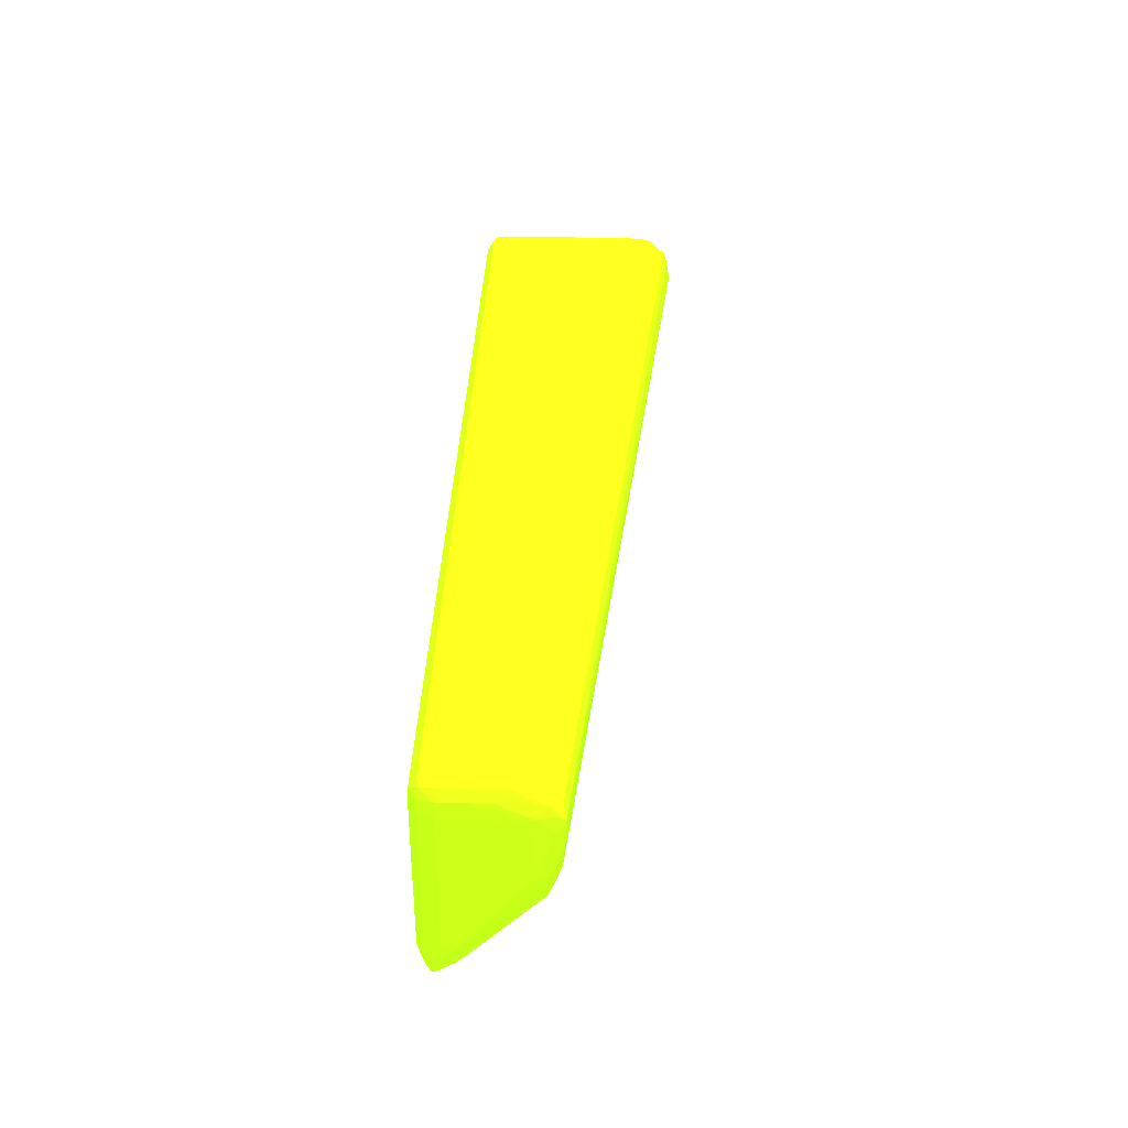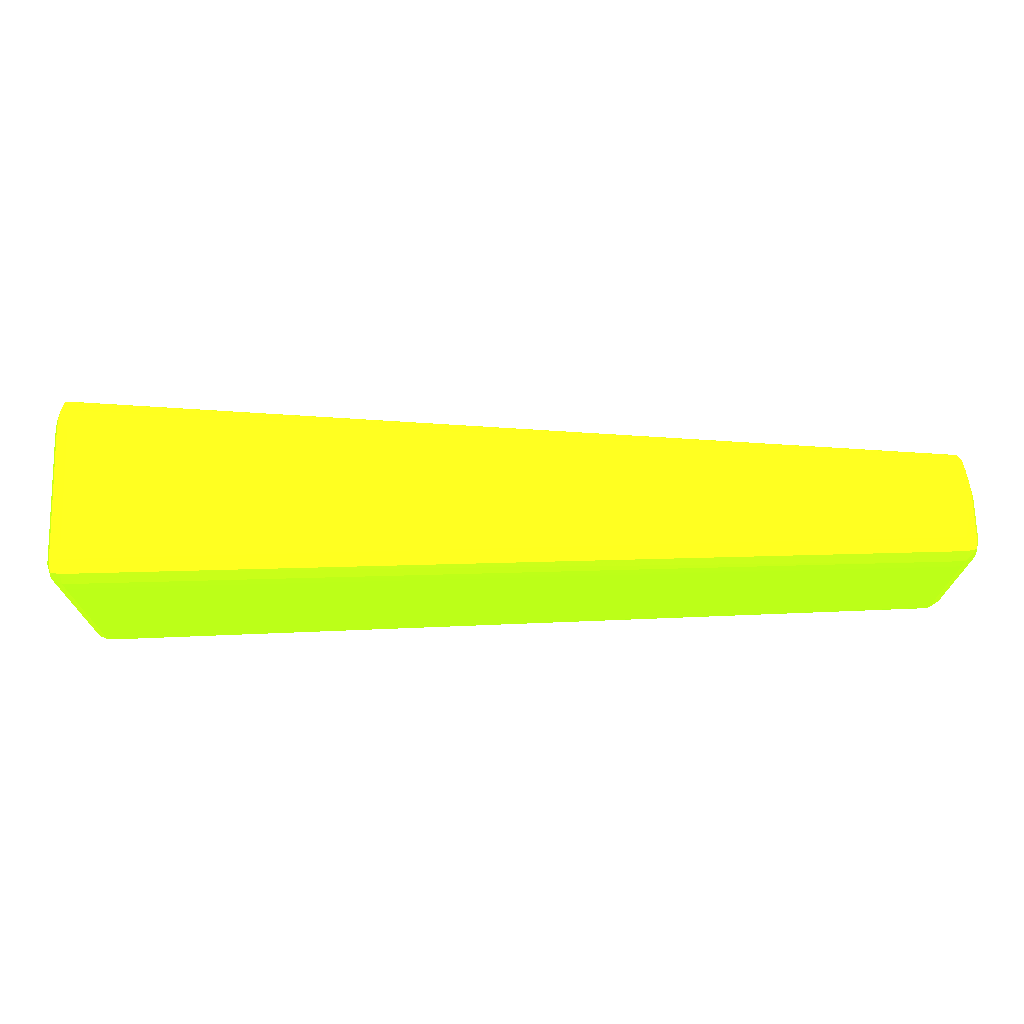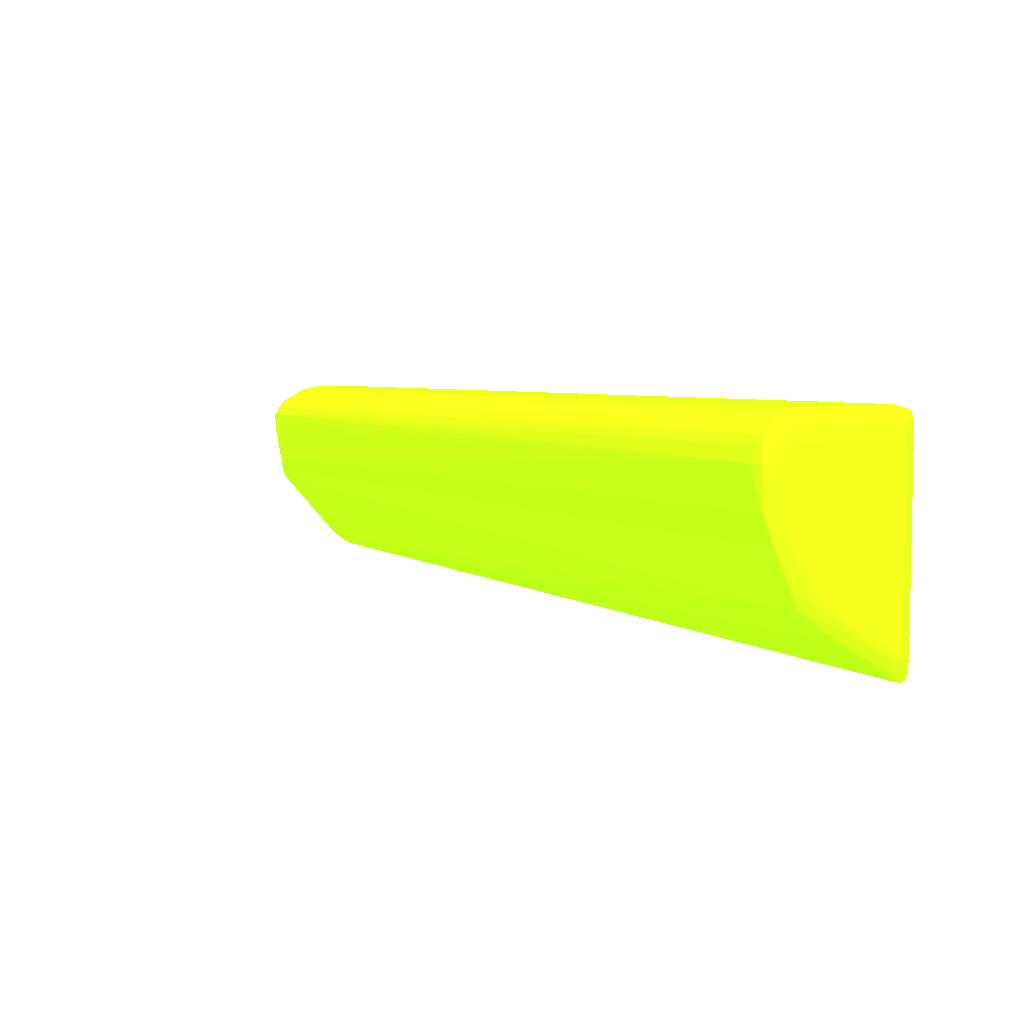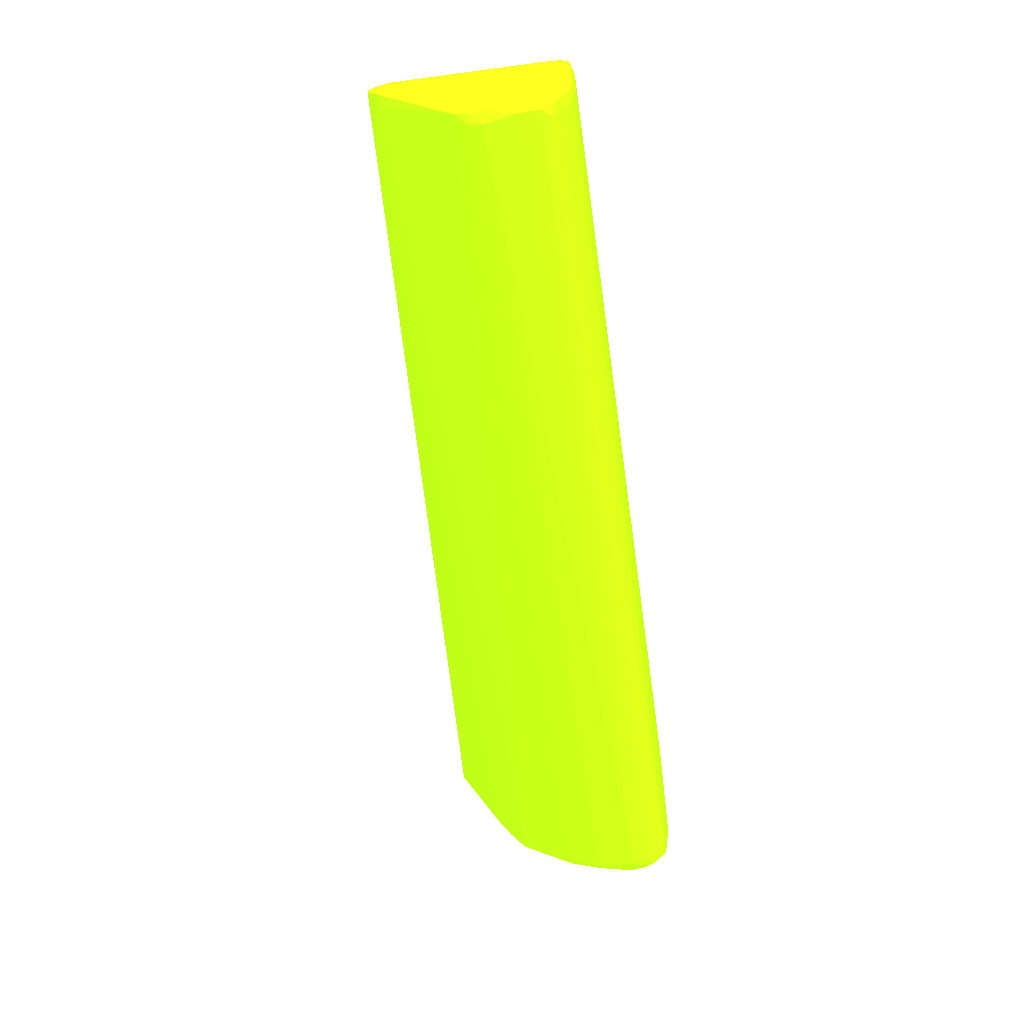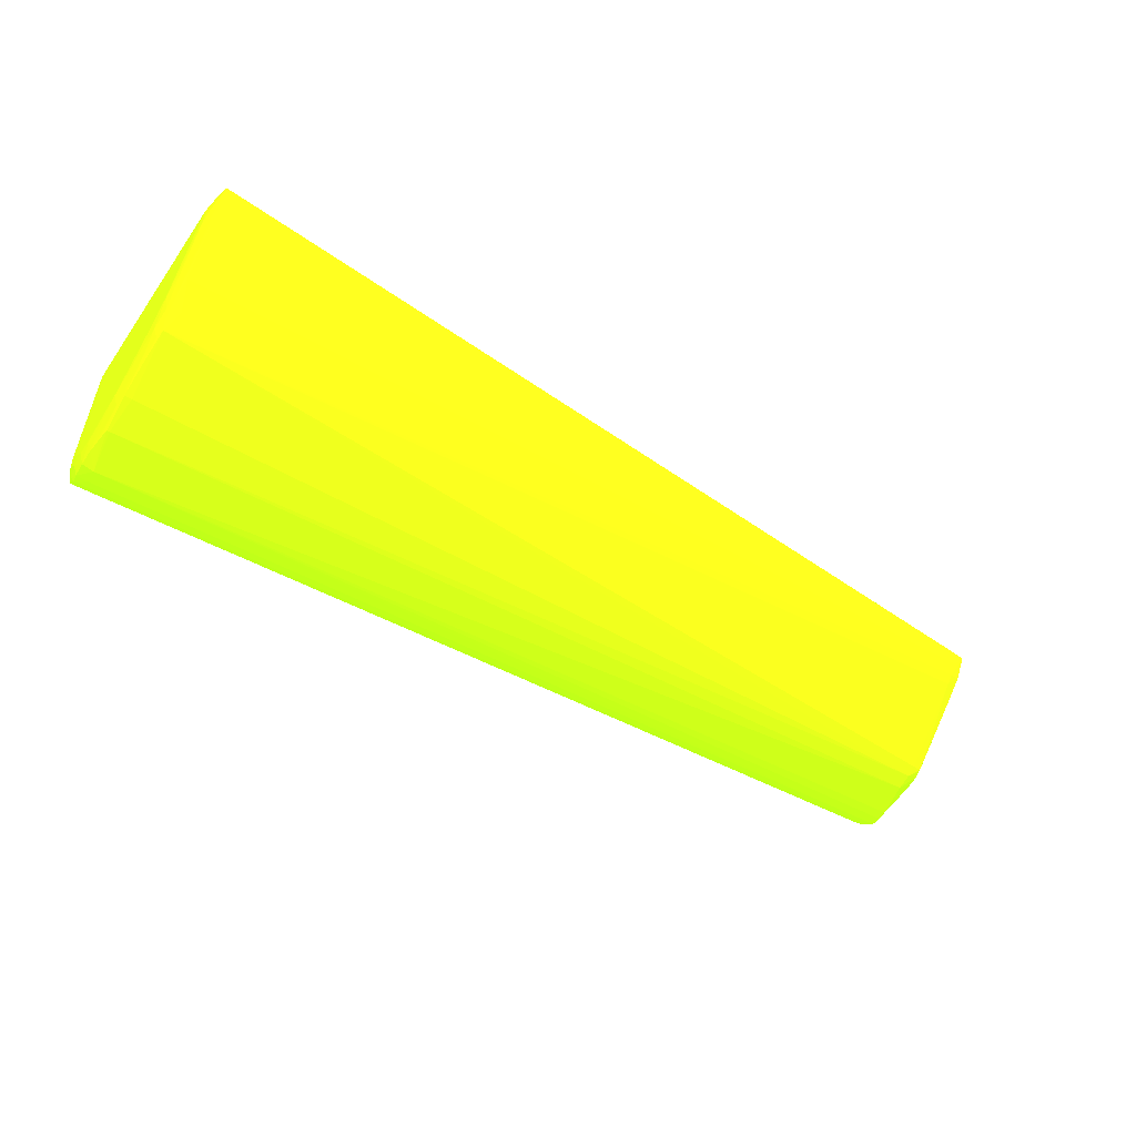
<metadata>
{"format":"obj","ext":"obj","renderer":"f3d","projection":"perspective","resolution":1024,"background":"white","views":[{"elev":35.7,"azim":92.1,"up":"+Y"},{"elev":71.1,"azim":-1.5,"up":"+Y"},{"elev":5.5,"azim":-128.3,"up":"+Y"},{"elev":-55.4,"azim":98.0,"up":"+Z"},{"elev":-52.7,"azim":-34.1,"up":"+Z"}]}
</metadata>
<code>
v -4.54 6.995 6.909 0.5647 0.9255 0.07059
v -4.54 6.995 6.743 0.5647 0.9255 0.07059
v -4.957 6.995 6.909 0.5647 0.9255 0.07059
v -4.457 6.976 6.987 0.5647 0.9255 0.07059
v -0.04006 6.973 6.986 0.5647 0.9255 0.07059
v -0.04006 6.989 6.909 0.5647 0.9255 0.07059
v -4.624 6.995 6.492 0.5647 0.9255 0.07059
v -4.957 6.995 6.243 0.5647 0.9255 0.07059
v -5.02 6.976 6.909 0.5647 0.9255 0.07059
v -5.013 6.969 6.975 0.5647 0.9255 0.07059
v -4.957 6.976 6.987 0.5647 0.9255 0.07059
v -4.54 6.915 7.027 0.5647 0.9255 0.07059
v -0.1233 6.915 7.025 0.5647 0.9255 0.07059
v -0.04006 6.915 7.024 0.5647 0.9255 0.07059
v 0.01428 6.967 6.974 0.5647 0.9255 0.07059
v 0.02026 6.973 6.909 0.5647 0.9255 0.07059
v 0.02026 6.972 6.743 0.5647 0.9255 0.07059
v 0.01976 6.972 6.659 0.5647 0.9255 0.07059
v -0.04006 6.988 6.826 0.5647 0.9255 0.07059
v -4.791 6.995 6.326 0.5647 0.9255 0.07059
v -4.707 6.995 6.409 0.5647 0.9255 0.07059
v -4.957 6.993 6.159 0.5647 0.9255 0.07059
v -5.02 6.976 6.159 0.5647 0.9255 0.07059
v -0.04006 6.987 6.659 0.5647 0.9255 0.07059
v -5.043 6.915 6.909 0.5647 0.9255 0.07059
v -5.021 6.915 6.988 0.5647 0.9255 0.07059
v -4.957 6.915 7.026 0.5647 0.9255 0.07059
v -4.874 6.915 7.027 0.5647 0.9255 0.07059
v -0.1233 6.832 7.03 0.5647 0.9255 0.07059
v -0.04006 6.832 7.028 0.5647 0.9255 0.07059
v 0.02275 6.915 6.987 0.5647 0.9255 0.07059
v 0.04319 6.915 6.909 0.5647 0.9255 0.07059
v 0.04319 6.915 6.743 0.5647 0.9255 0.07059
v 0.04269 6.915 6.659 0.5647 0.9255 0.07059
v 0.01378 6.967 6.593 0.5647 0.9255 0.07059
v -4.958 6.975 6.075 0.5647 0.9255 0.07059
v -5.007 6.964 6.026 0.5647 0.9255 0.07059
v -5.016 6.972 6.076 0.5647 0.9255 0.07059
v -0.04006 6.972 6.581 0.5647 0.9255 0.07059
v -5.038 6.915 6.076 0.5647 0.9255 0.07059
v -5.043 6.915 6.159 0.5647 0.9255 0.07059
v -5.044 6.832 6.909 0.5647 0.9255 0.07059
v -5.022 6.832 6.989 0.5647 0.9255 0.07059
v -4.957 6.832 7.028 0.5647 0.9255 0.07059
v -4.874 6.832 7.03 0.5647 0.9255 0.07059
v -0.1233 5.998 7.03 0.5647 0.9255 0.07059
v -0.04006 5.998 7.028 0.5647 0.9255 0.07059
v 0.02475 6.832 6.989 0.5647 0.9255 0.07059
v 0.04718 6.832 6.909 0.5647 0.9255 0.07059
v 0.04718 6.832 6.576 0.5647 0.9255 0.07059
v 0.02724 6.922 6.57 0.5647 0.9255 0.07059
v 0.04469 6.832 6.492 0.5647 0.9255 0.07059
v 0.02176 6.9 6.492 0.5647 0.9255 0.07059
v 0.01328 6.884 6.432 0.5647 0.9255 0.07059
v -0.04006 6.954 6.54 0.5647 0.9255 0.07059
v -4.986 6.964 6.026 0.5647 0.9255 0.07059
v -5.007 6.881 5.943 0.5647 0.9255 0.07059
v -5.018 6.911 5.996 0.5647 0.9255 0.07059
v -5.039 6.832 5.993 0.5647 0.9255 0.07059
v -5.044 6.832 6.076 0.5647 0.9255 0.07059
v -5.044 5.748 6.909 0.5647 0.9255 0.07059
v -5.022 5.748 6.989 0.5647 0.9255 0.07059
v -4.957 5.832 7.028 0.5647 0.9255 0.07059
v -4.874 5.832 7.03 0.5647 0.9255 0.07059
v -0.04006 5.915 7.008 0.5647 0.9255 0.07059
v -4.874 5.748 7.028 0.5647 0.9255 0.07059
v 0.01627 5.915 6.979 0.5647 0.9255 0.07059
v 0.02475 5.998 6.989 0.5647 0.9255 0.07059
v 0.04718 6.082 6.909 0.5647 0.9255 0.07059
v 0.04718 6.748 6.492 0.5647 0.9255 0.07059
v 0.02973 6.748 6.409 0.5647 0.9255 0.07059
v 0.02076 6.831 6.406 0.5647 0.9255 0.07059
v 0.0068 6.802 6.364 0.5647 0.9255 0.07059
v -0.04006 6.85 6.38 0.5647 0.9255 0.07059
v -0.04006 6.889 6.422 0.5647 0.9255 0.07059
v -0.04006 6.928 6.492 0.5647 0.9255 0.07059
v -4.987 6.881 5.943 0.5647 0.9255 0.07059
v -5.016 6.832 5.926 0.5647 0.9255 0.07059
v -4.959 6.832 5.925 0.5647 0.9255 0.07059
v -5.022 6.748 5.919 0.5647 0.9255 0.07059
v -5.044 6.748 5.993 0.5647 0.9255 0.07059
v -5.023 5.661 6.908 0.5647 0.9255 0.07059
v -5.009 5.614 6.974 0.5647 0.9255 0.07059
v -5.018 5.665 6.987 0.5647 0.9255 0.07059
v -5.044 5.915 6.576 0.5647 0.9255 0.07059
v -5.039 5.748 6.826 0.5647 0.9255 0.07059
v -4.957 5.748 7.028 0.5647 0.9255 0.07059
v -0.04006 5.869 6.969 0.5647 0.9255 0.07059
v 0.005803 5.87 6.963 0.5647 0.9255 0.07059
v -4.951 5.657 6.995 0.5647 0.9255 0.07059
v -4.975 5.614 6.974 0.5647 0.9255 0.07059
v 0.04618 5.998 6.909 0.5647 0.9255 0.07059
v 0.04718 6.165 6.826 0.5647 0.9255 0.07059
v 0.04718 6.498 6.492 0.5647 0.9255 0.07059
v 0.02475 6.498 6.418 0.5647 0.9255 0.07059
v 0.0068 6.748 6.364 0.5647 0.9255 0.07059
v -4.957 6.748 5.906 0.5647 0.9255 0.07059
v -5.02 6.665 5.929 0.5647 0.9255 0.07059
v -5.042 6.665 5.993 0.5647 0.9255 0.07059
v -5.044 6.498 6.076 0.5647 0.9255 0.07059
v -5.043 6.415 6.076 0.5647 0.9255 0.07059
v -5.037 5.832 6.659 0.5647 0.9255 0.07059
v -5.022 5.746 6.744 0.5647 0.9255 0.07059
v -5.016 5.687 6.826 0.5647 0.9255 0.07059
v -5.009 5.614 6.935 0.5647 0.9255 0.07059
v -5.044 6.082 6.326 0.5647 0.9255 0.07059
v -5.043 5.998 6.409 0.5647 0.9255 0.07059
v 0.02176 5.914 6.914 0.5647 0.9255 0.07059
v 0.005803 5.87 6.945 0.5647 0.9255 0.07059
v -4.975 5.614 6.935 0.5647 0.9255 0.07059
v 0.04568 6.082 6.826 0.5647 0.9255 0.07059
v 0.04718 6.332 6.659 0.5647 0.9255 0.07059
v 0.02674 5.997 6.824 0.5647 0.9255 0.07059
v 0.04469 6.165 6.743 0.5647 0.9255 0.07059
v 0.04269 6.332 6.576 0.5647 0.9255 0.07059
v 0.04169 6.415 6.492 0.5647 0.9255 0.07059
v 0.01876 6.415 6.43 0.5647 0.9255 0.07059
v 0.003311 6.692 6.366 0.5647 0.9255 0.07059
v -4.99 6.526 5.947 0.5647 0.9255 0.07059
v -5.004 6.526 5.947 0.5647 0.9255 0.07059
v -5.012 6.582 5.94 0.5647 0.9255 0.07059
v -0.04006 6.498 6.382 0.5647 0.9255 0.07059
v -5.02 6.415 6.006 0.5647 0.9255 0.07059
v -5.035 6.582 5.993 0.5647 0.9255 0.07059
v -5.044 6.332 6.159 0.5647 0.9255 0.07059
v -5.025 6.326 6.07 0.5647 0.9255 0.07059
v -5.039 6.248 6.159 0.5647 0.9255 0.07059
v -5.044 6.165 6.243 0.5647 0.9255 0.07059
v -5.033 5.915 6.492 0.5647 0.9255 0.07059
v -5.019 5.83 6.58 0.5647 0.9255 0.07059
v -5.012 5.943 6.343 0.5647 0.9255 0.07059
v -5.014 5.774 6.659 0.5647 0.9255 0.07059
v -5.007 5.7 6.773 0.5647 0.9255 0.07059
v -5.033 6.082 6.243 0.5647 0.9255 0.07059
v -5.025 5.992 6.32 0.5647 0.9255 0.07059
v 0.01527 5.941 6.85 0.5647 0.9255 0.07059
v -0.04006 5.869 6.942 0.5647 0.9255 0.07059
v -0.04006 5.892 6.9 0.5647 0.9255 0.07059
v -0.04006 5.934 6.842 0.5647 0.9255 0.07059
v -4.982 5.7 6.773 0.5647 0.9255 0.07059
v 0.01478 6.023 6.769 0.5647 0.9255 0.07059
v 0.02574 6.081 6.742 0.5647 0.9255 0.07059
v 0.02275 6.251 6.577 0.5647 0.9255 0.07059
v 0.02076 6.335 6.495 0.5647 0.9255 0.07059
v 0.009293 6.365 6.444 0.5647 0.9255 0.07059
v -0.04006 6.415 6.407 0.5647 0.9255 0.07059
v -4.973 6.35 6.02 0.5647 0.9255 0.07059
v -5.013 6.35 6.02 0.5647 0.9255 0.07059
v -5.022 6.166 6.157 0.5647 0.9255 0.07059
v -5.011 6.021 6.243 0.5647 0.9255 0.07059
v -4.999 6.04 6.201 0.5647 0.9255 0.07059
v -4.957 5.97 6.304 0.5647 0.9255 0.07059
v -4.997 5.873 6.45 0.5647 0.9255 0.07059
v -5 5.873 6.45 0.5647 0.9255 0.07059
v -5.004 5.786 6.611 0.5647 0.9255 0.07059
v -5.01 6.082 6.188 0.5647 0.9255 0.07059
v -0.04006 5.974 6.8 0.5647 0.9255 0.07059
v -4.989 5.786 6.611 0.5647 0.9255 0.07059
v -4.999 6.04 6.201 0.5647 0.9255 0.07059
v 0.01228 6.195 6.606 0.5647 0.9255 0.07059
v -0.04006 6.32 6.479 0.5647 0.9255 0.07059
v -0.04006 6.362 6.44 0.5647 0.9255 0.07059
v -4.985 6.195 6.11 0.5647 0.9255 0.07059
v -5.008 6.195 6.11 0.5647 0.9255 0.07059
f 1 2 7
f 1 7 21
f 1 21 20
f 1 20 8
f 1 8 3
f 1 3 11
f 1 11 4
f 1 4 5
f 1 5 6
f 1 6 2
f 2 6 7
f 3 8 23
f 3 23 9
f 3 9 10
f 3 10 11
f 4 11 28
f 4 28 12
f 4 12 13
f 4 13 5
f 5 13 14
f 5 14 15
f 5 15 6
f 6 15 16
f 6 16 17
f 6 17 18
f 6 18 19
f 6 19 8
f 6 8 20
f 6 20 21
f 6 21 7
f 8 22 23
f 8 19 24
f 8 24 22
f 9 23 41
f 9 41 25
f 9 25 10
f 10 25 26
f 10 26 27
f 10 27 11
f 11 27 28
f 12 28 45
f 12 45 29
f 12 29 13
f 13 29 14
f 14 29 30
f 14 30 31
f 14 31 15
f 15 31 32
f 15 32 16
f 16 32 33
f 16 33 17
f 17 33 34
f 17 34 18
f 18 34 35
f 18 35 24
f 18 24 19
f 22 36 37
f 22 37 38
f 22 38 23
f 22 24 39
f 22 39 36
f 23 38 40
f 23 40 41
f 24 35 39
f 25 41 60
f 25 60 42
f 25 42 26
f 26 42 43
f 26 43 44
f 26 44 27
f 27 44 45
f 27 45 28
f 29 46 47
f 29 47 30
f 29 45 64
f 29 64 46
f 30 47 68
f 30 68 48
f 30 48 31
f 31 48 49
f 31 49 32
f 32 49 50
f 32 50 33
f 33 50 34
f 34 51 35
f 34 50 52
f 34 52 51
f 35 51 53
f 35 53 54
f 35 54 55
f 35 55 39
f 36 56 37
f 36 39 56
f 37 57 58
f 37 58 40
f 37 40 38
f 37 56 77
f 37 77 57
f 39 55 56
f 40 59 60
f 40 60 41
f 40 58 59
f 42 60 81
f 42 81 100
f 42 100 125
f 42 125 128
f 42 128 106
f 42 106 85
f 42 85 61
f 42 61 62
f 42 62 43
f 43 62 63
f 43 63 44
f 44 63 64
f 44 64 45
f 46 65 47
f 46 64 66
f 46 66 65
f 47 65 67
f 47 67 68
f 48 68 69
f 48 69 49
f 49 69 93
f 49 93 112
f 49 112 94
f 49 94 70
f 49 70 50
f 50 70 52
f 51 52 53
f 52 70 71
f 52 71 72
f 52 72 54
f 52 54 53
f 54 73 74
f 54 74 75
f 54 75 76
f 54 76 55
f 54 72 73
f 55 76 56
f 56 76 75
f 56 75 74
f 56 74 77
f 57 78 58
f 57 77 79
f 57 79 78
f 58 78 59
f 59 78 80
f 59 80 81
f 59 81 60
f 61 82 83
f 61 83 84
f 61 84 62
f 61 85 86
f 61 86 82
f 62 84 87
f 62 87 63
f 63 87 64
f 64 87 66
f 65 88 89
f 65 89 67
f 65 66 90
f 65 90 91
f 65 91 88
f 66 87 90
f 67 92 68
f 67 89 92
f 68 92 69
f 69 92 93
f 70 94 71
f 71 95 96
f 71 96 73
f 71 73 72
f 71 94 95
f 73 96 97
f 73 97 79
f 73 79 74
f 74 79 77
f 78 79 97
f 78 97 80
f 80 98 99
f 80 99 81
f 80 97 98
f 81 99 101
f 81 101 100
f 82 86 102
f 82 102 103
f 82 103 104
f 82 104 105
f 82 105 83
f 83 91 90
f 83 90 87
f 83 87 84
f 83 105 110
f 83 110 91
f 85 106 107
f 85 107 86
f 86 107 102
f 88 91 89
f 89 108 92
f 89 91 110
f 89 110 109
f 89 109 108
f 92 111 94
f 92 94 112
f 92 112 93
f 92 108 113
f 92 113 111
f 94 111 114
f 94 114 115
f 94 115 116
f 94 116 95
f 95 116 117
f 95 117 118
f 95 118 96
f 96 118 97
f 97 119 120
f 97 120 121
f 97 121 98
f 97 118 122
f 97 122 119
f 98 123 124
f 98 124 99
f 98 121 123
f 99 124 101
f 100 101 125
f 101 124 123
f 101 123 126
f 101 126 127
f 101 127 128
f 101 128 125
f 102 129 103
f 102 107 129
f 103 129 130
f 103 130 131
f 103 131 132
f 103 132 104
f 104 132 105
f 105 132 131
f 105 131 133
f 105 133 140
f 105 140 110
f 106 128 134
f 106 134 107
f 107 134 135
f 107 135 129
f 108 136 113
f 108 109 136
f 109 110 137
f 109 137 138
f 109 138 139
f 109 139 136
f 110 140 137
f 111 113 114
f 113 136 141
f 113 141 142
f 113 142 116
f 113 116 115
f 113 115 114
f 116 142 143
f 116 143 144
f 116 144 117
f 117 144 145
f 117 145 146
f 117 146 122
f 117 122 118
f 119 147 148
f 119 148 120
f 119 122 146
f 119 146 147
f 120 148 123
f 120 123 121
f 123 148 126
f 126 148 149
f 126 149 127
f 127 149 134
f 127 134 128
f 129 135 131
f 129 131 130
f 131 150 151
f 131 151 152
f 131 152 153
f 131 153 154
f 131 154 155
f 131 155 133
f 131 135 150
f 133 155 158
f 133 158 140
f 134 149 156
f 134 156 150
f 134 150 135
f 136 139 157
f 136 157 141
f 137 140 158
f 137 158 153
f 137 153 138
f 138 153 152
f 138 152 139
f 139 152 159
f 139 159 157
f 141 145 160
f 141 160 144
f 141 144 143
f 141 143 142
f 141 157 145
f 144 160 145
f 145 157 161
f 145 161 162
f 145 162 146
f 146 162 159
f 146 159 163
f 146 163 147
f 147 163 164
f 147 164 148
f 148 164 156
f 148 156 149
f 150 156 151
f 151 159 152
f 151 156 164
f 151 164 163
f 151 163 159
f 153 158 155
f 153 155 154
f 157 159 161
f 159 162 161

</code>
